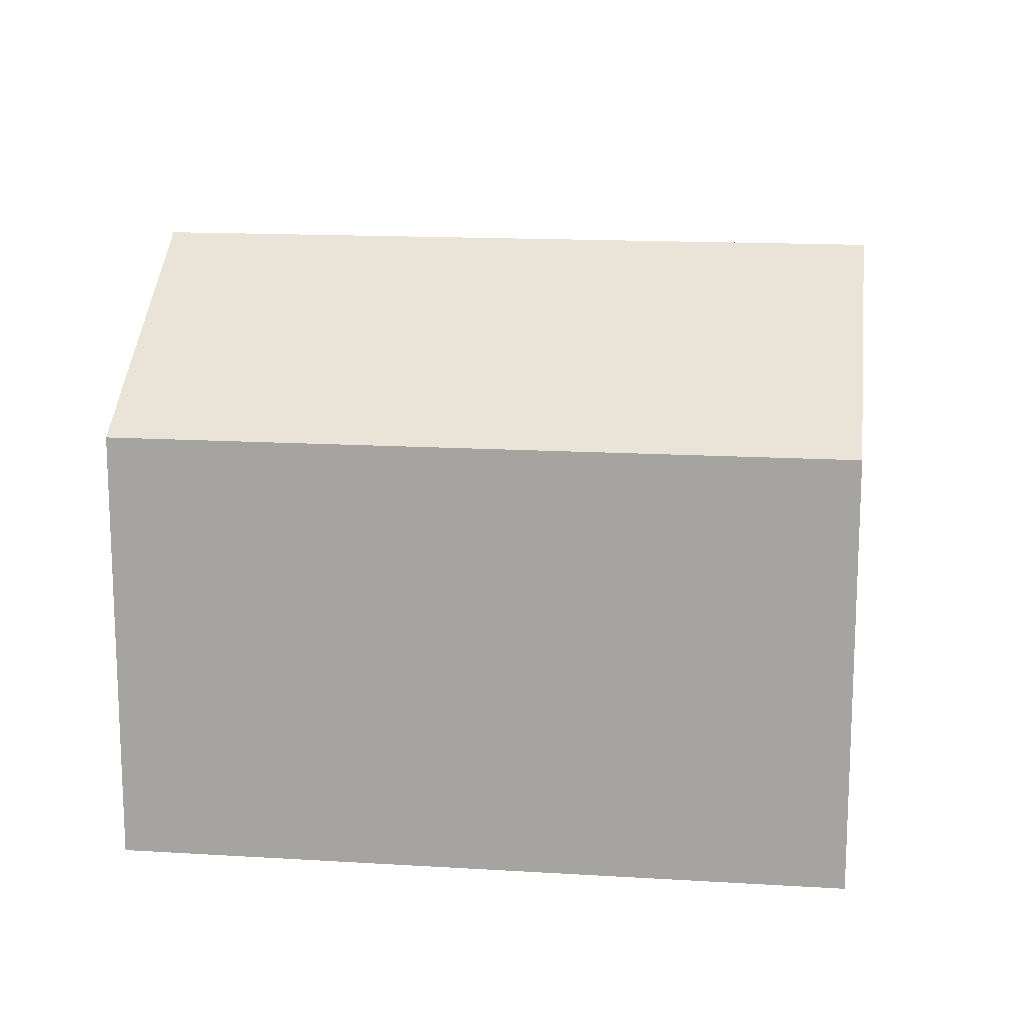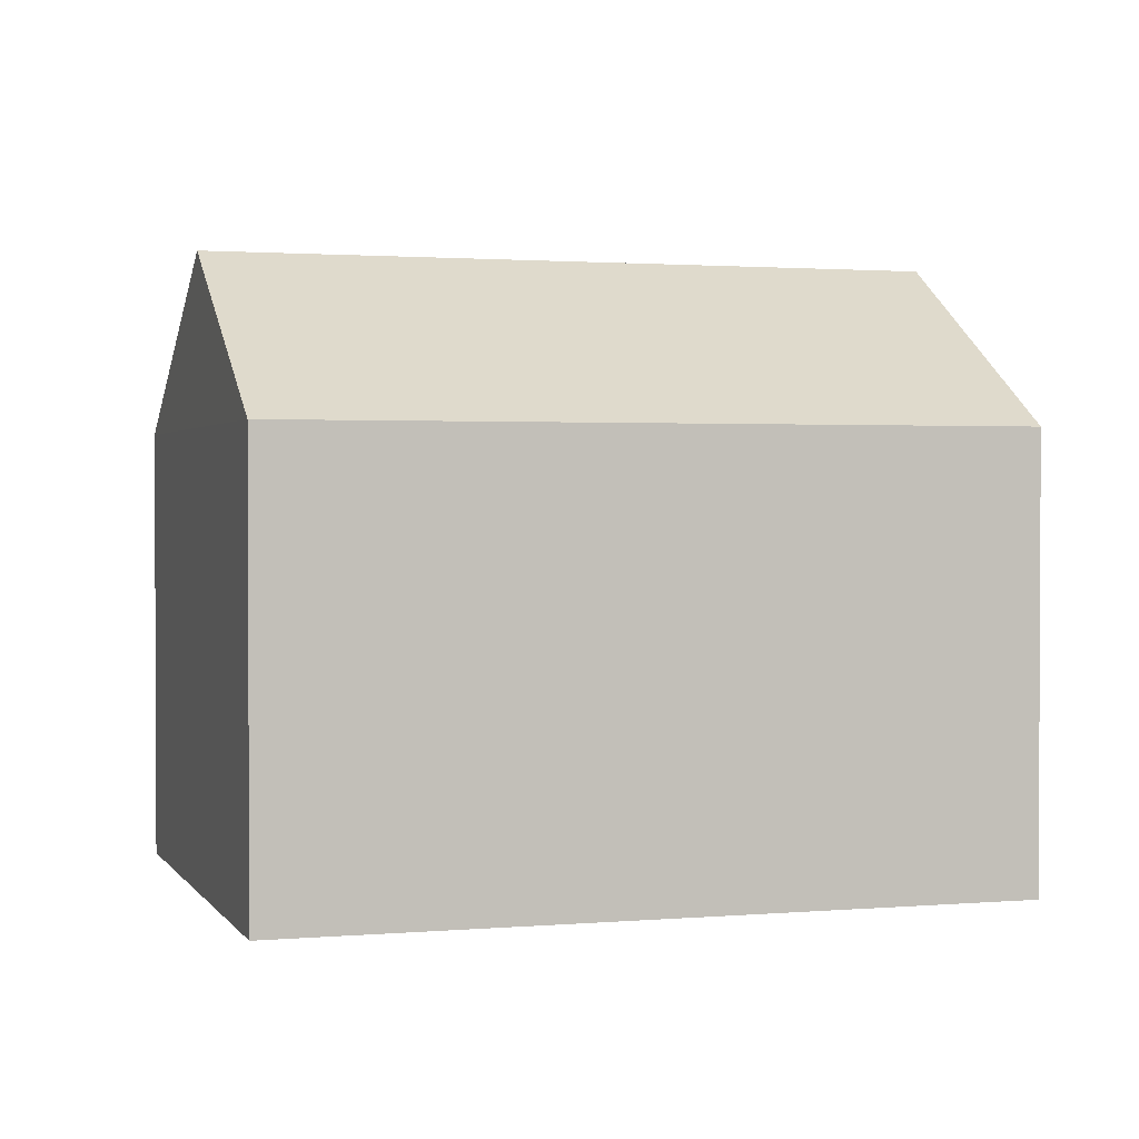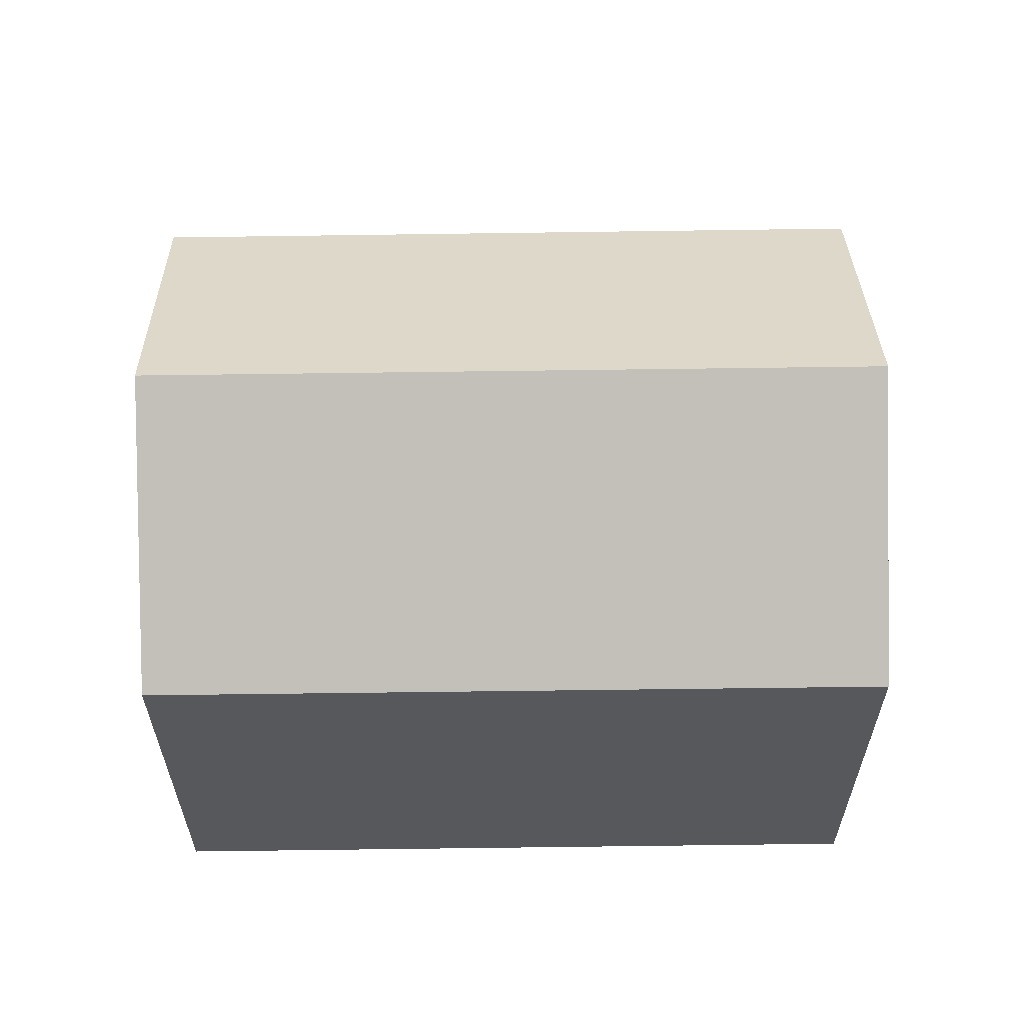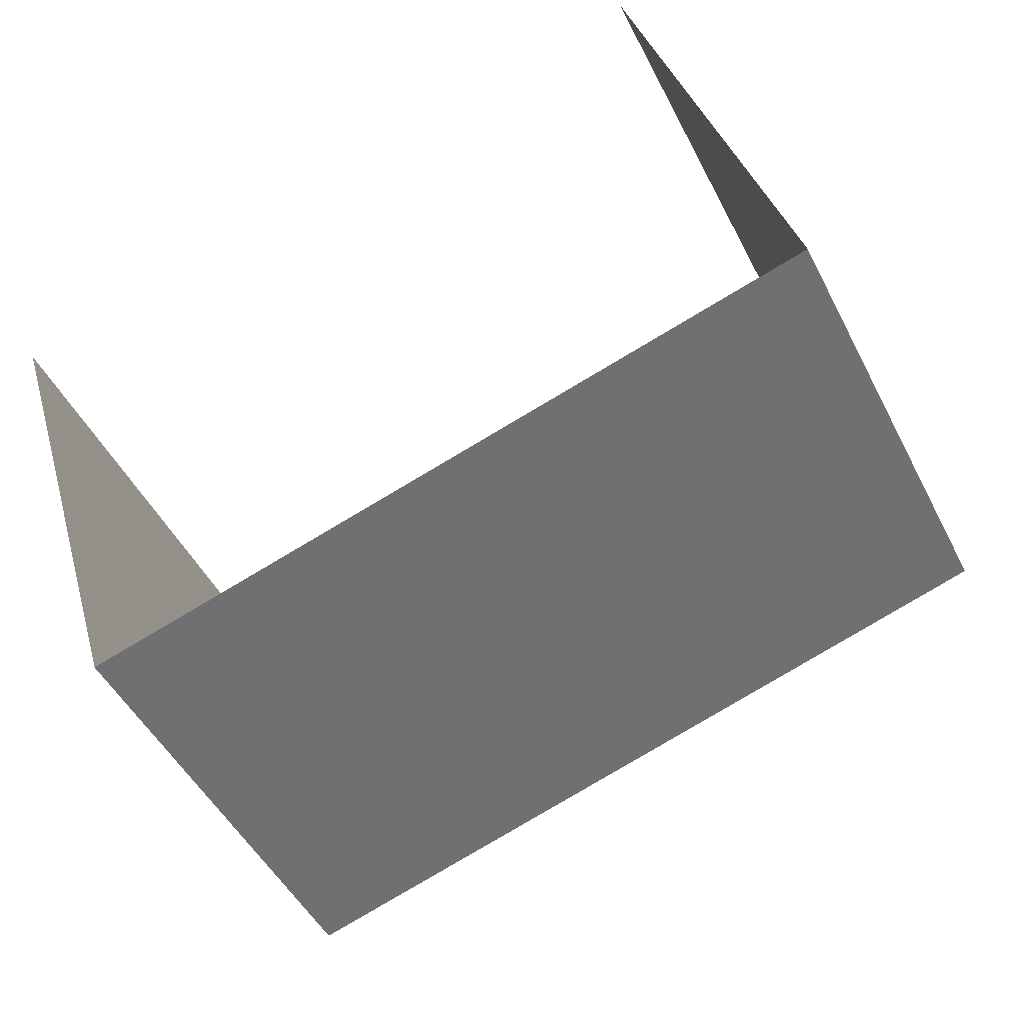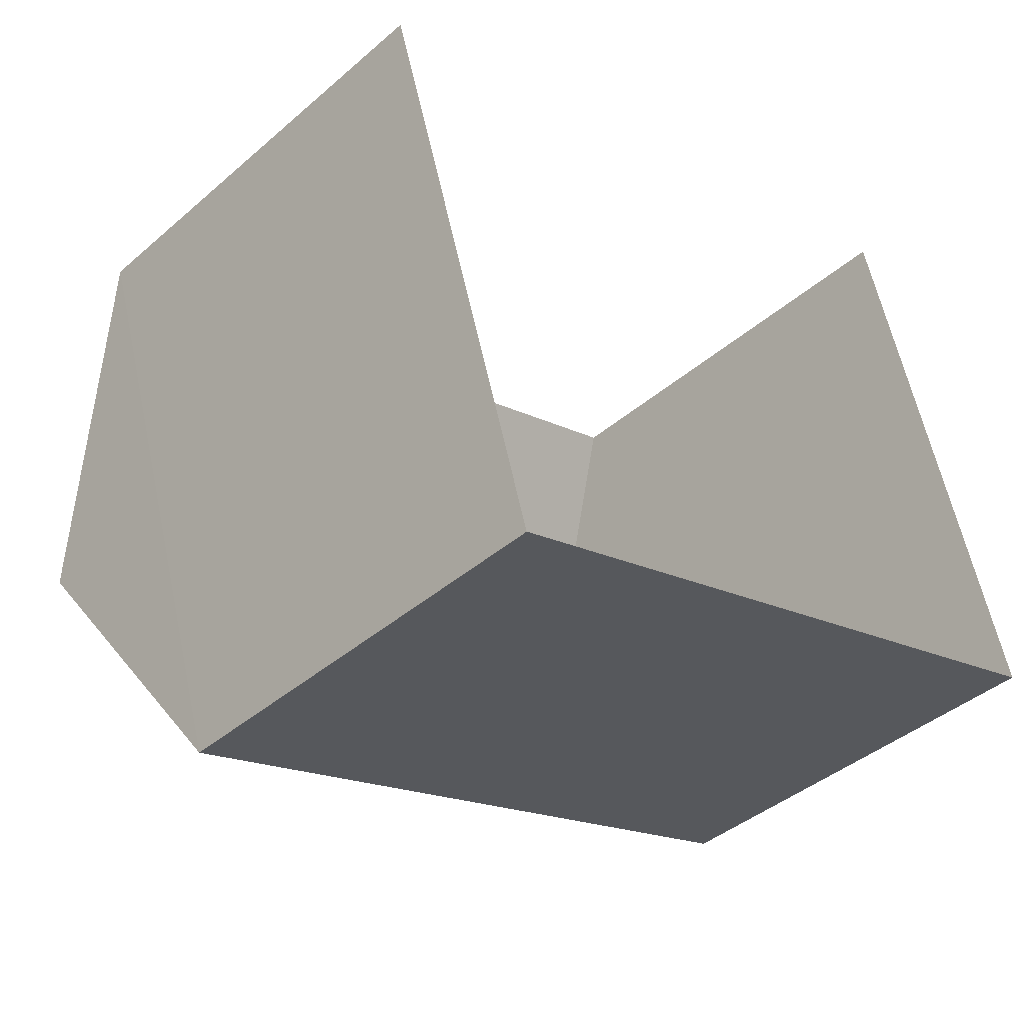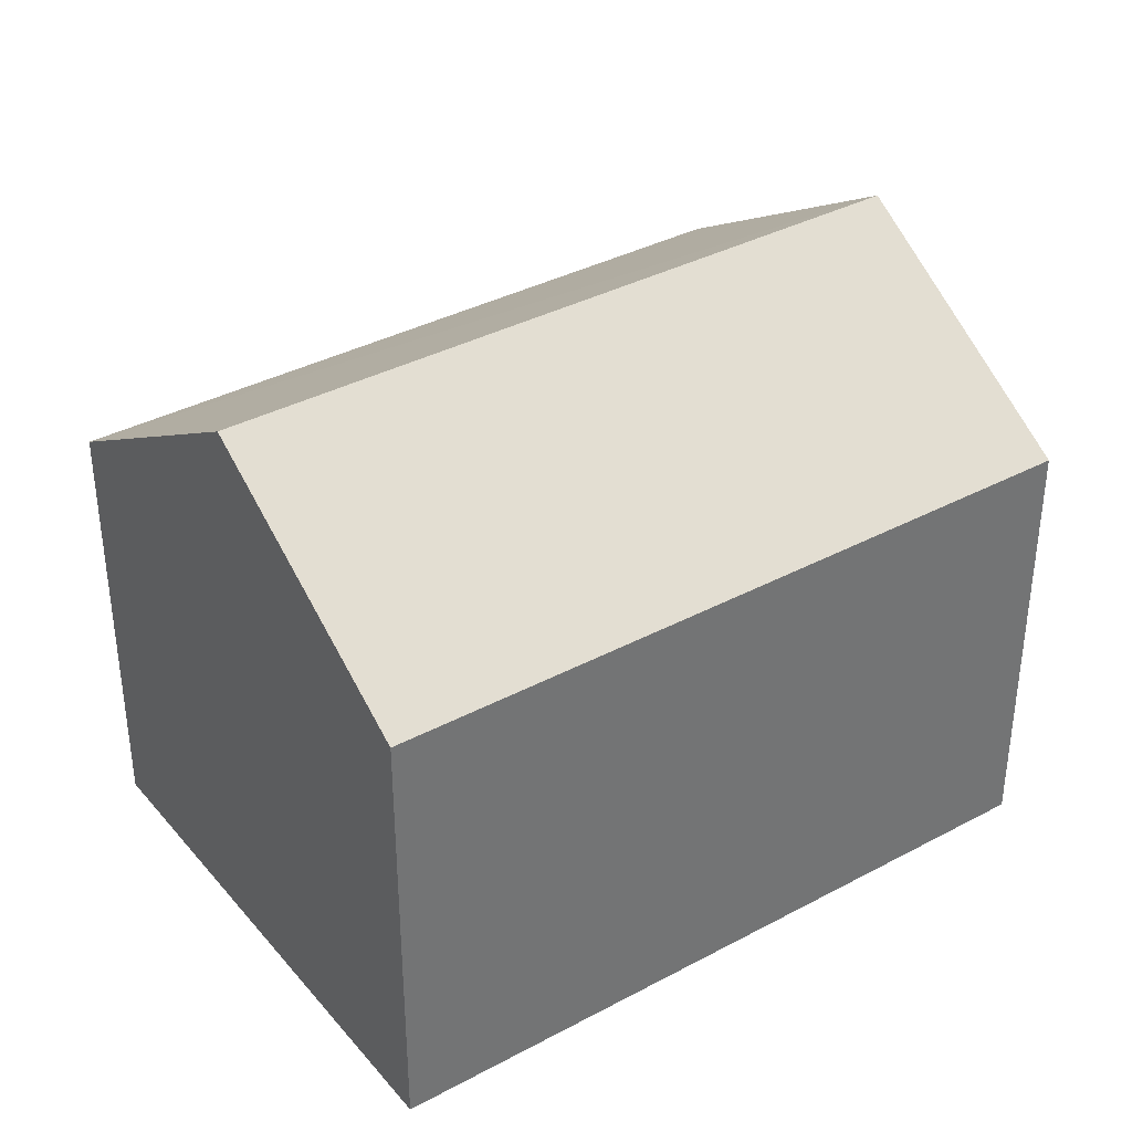
<metadata>
{"format":"obj","ext":"obj","renderer":"f3d","projection":"perspective","resolution":1024,"background":"white","views":[{"elev":14.9,"azim":-9.5,"up":"+Z"},{"elev":1.6,"azim":-34.3,"up":"+Z"},{"elev":61.2,"azim":-17.8,"up":"+Z"},{"elev":-47.2,"azim":-154.3,"up":"+Y"},{"elev":-40.9,"azim":136.3,"up":"+Y"},{"elev":36.4,"azim":-51.9,"up":"+Z"}]}
</metadata>
<code>
v -2.255e+05 -1.277e+05 12.72
v -2.255e+05 -1.277e+05 12.72
v -2.255e+05 -1.277e+05 12.72
v -2.255e+05 -1.277e+05 12.72
v -2.255e+05 -1.277e+05 20.81
v -2.255e+05 -1.277e+05 18.59
v -2.255e+05 -1.277e+05 20.81
v -2.255e+05 -1.277e+05 18.59
v -2.255e+05 -1.277e+05 18.59
v -2.255e+05 -1.277e+05 18.59
f 1 2 3
f 1 4 2
f 8 3 2
f 6 8 2
f 5 6 7
f 5 8 6
f 7 9 5
f 7 10 9
f 9 1 8
f 9 8 5
f 1 3 8
f 9 4 1
f 9 10 4
f 6 2 10
f 6 10 7
f 2 4 10

</code>
